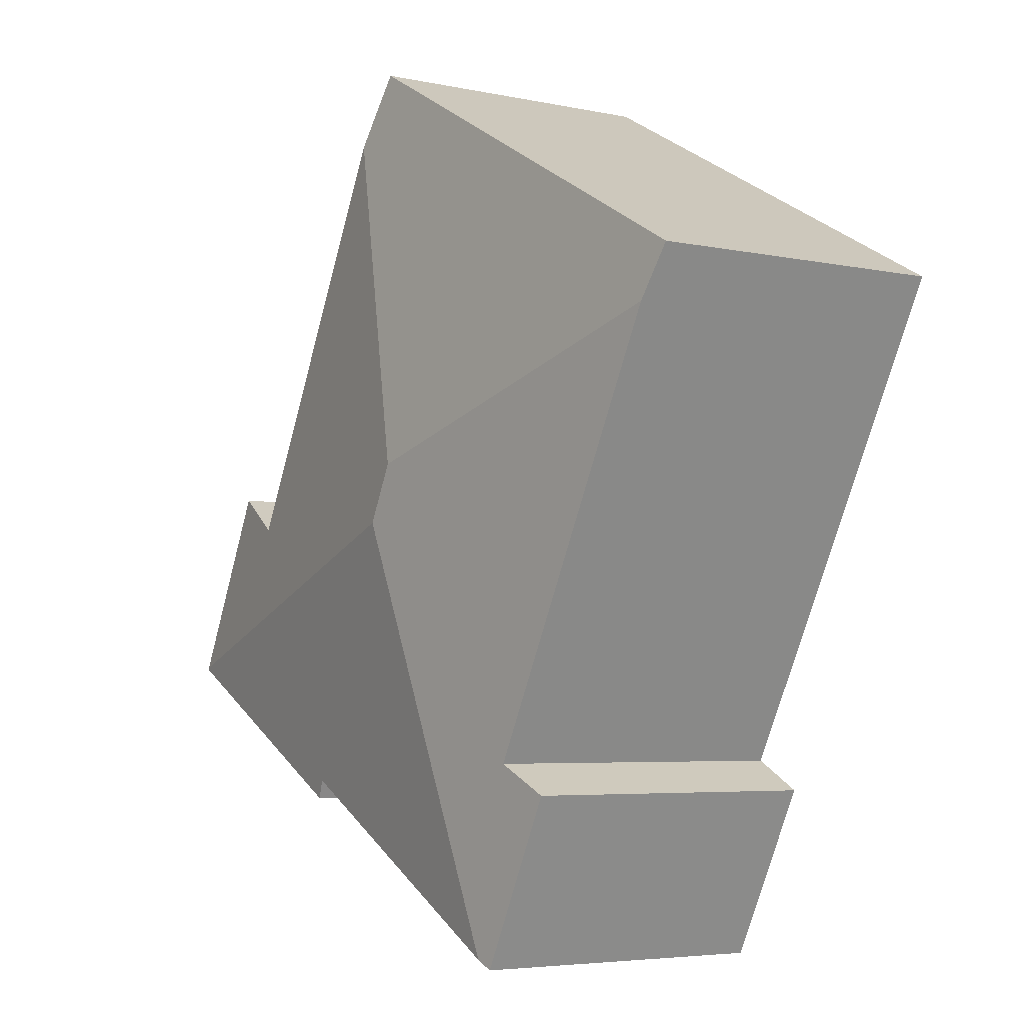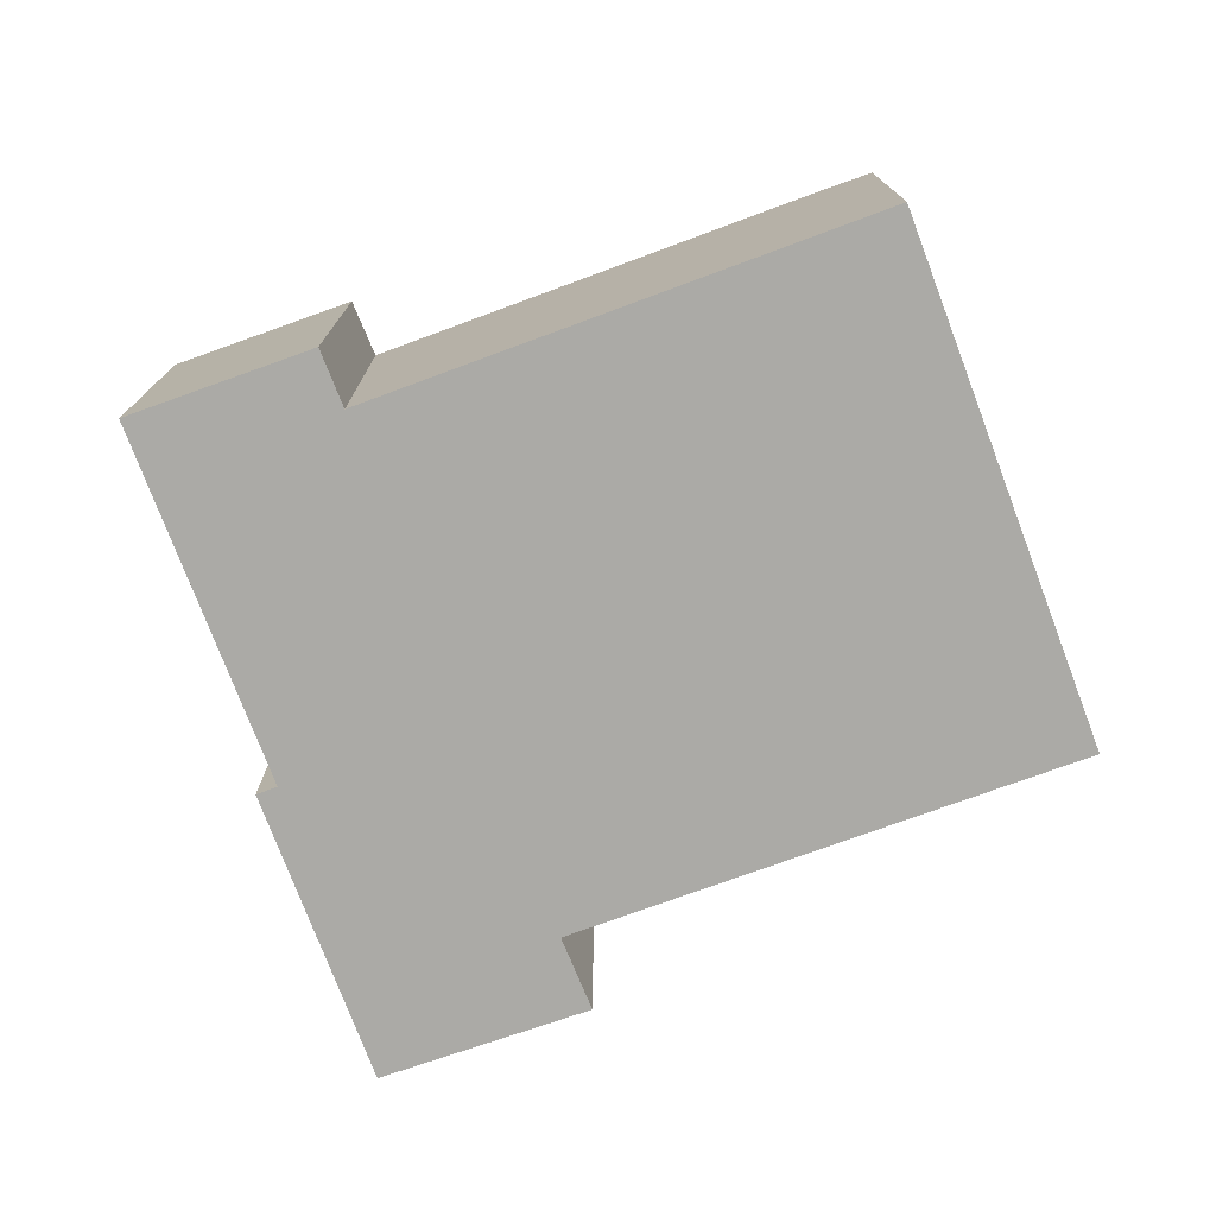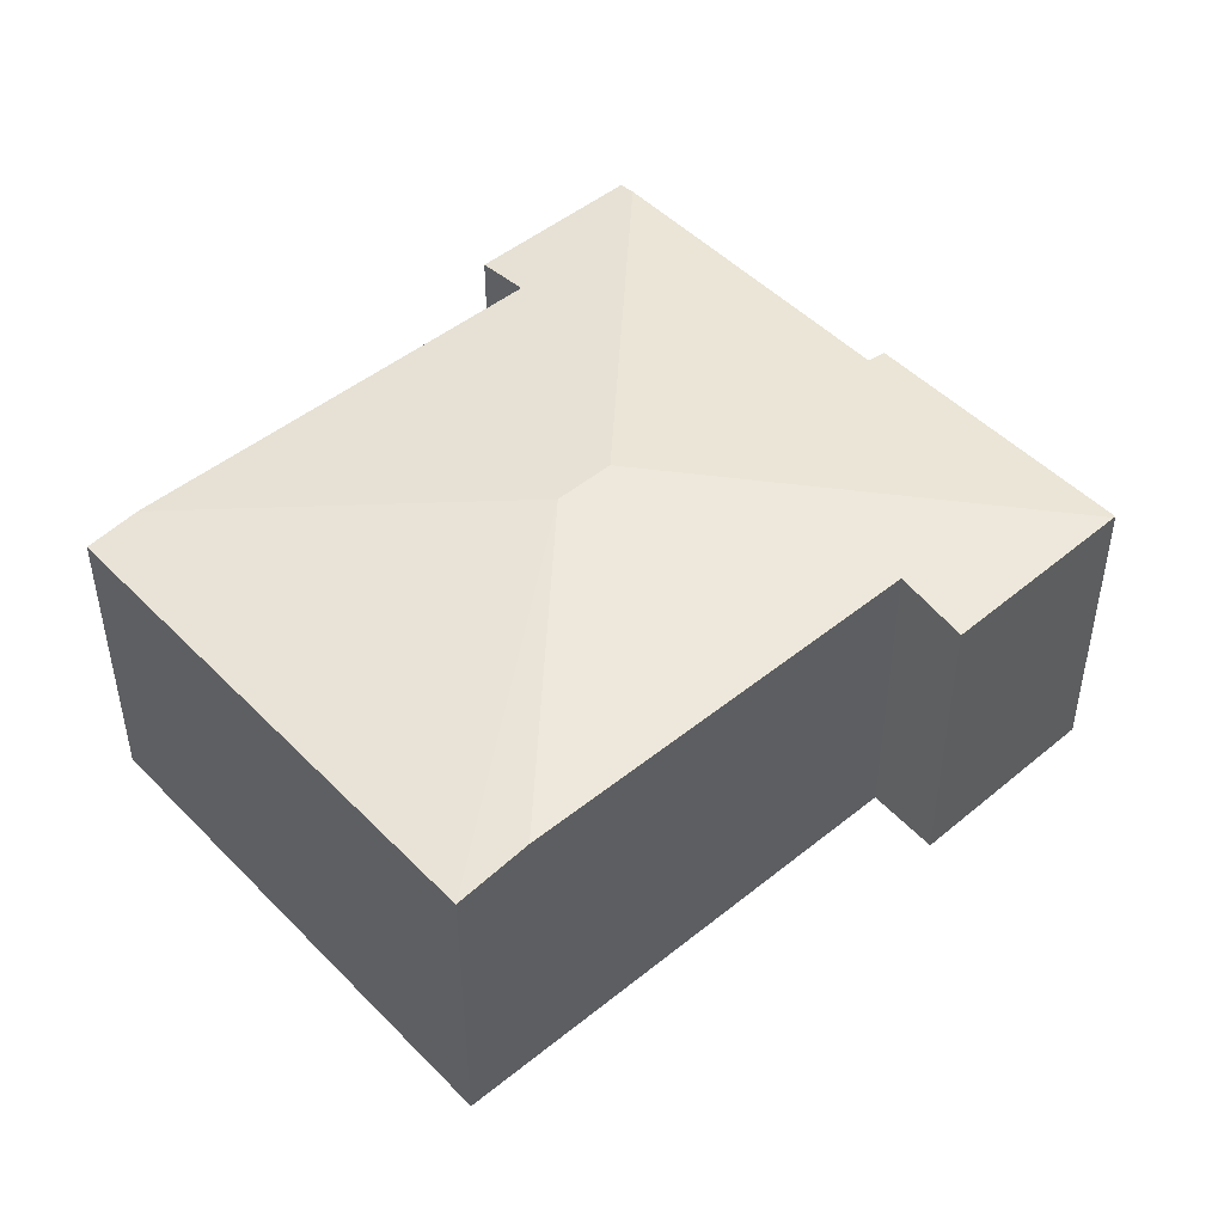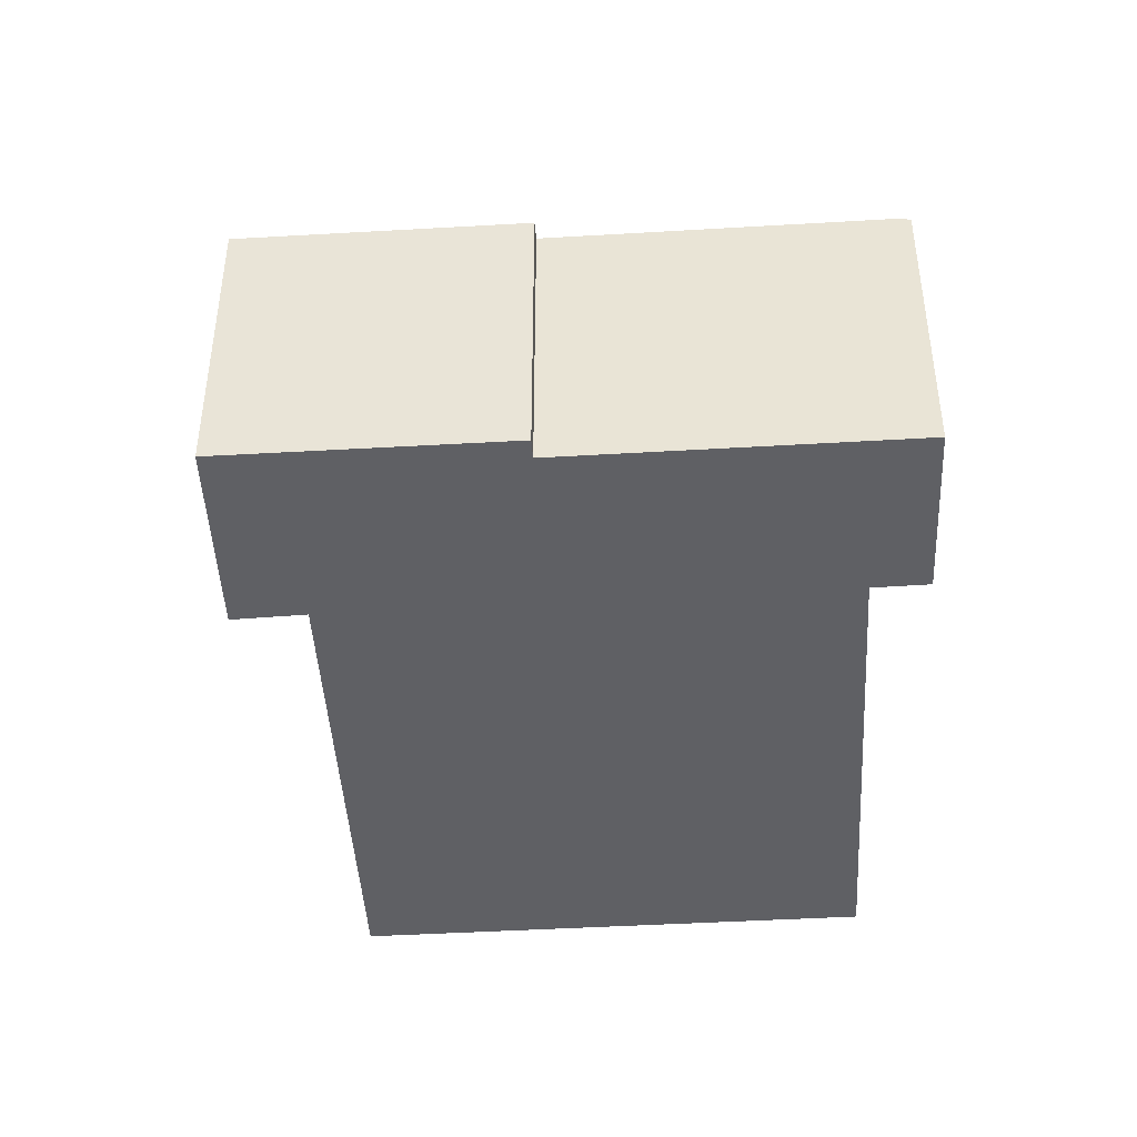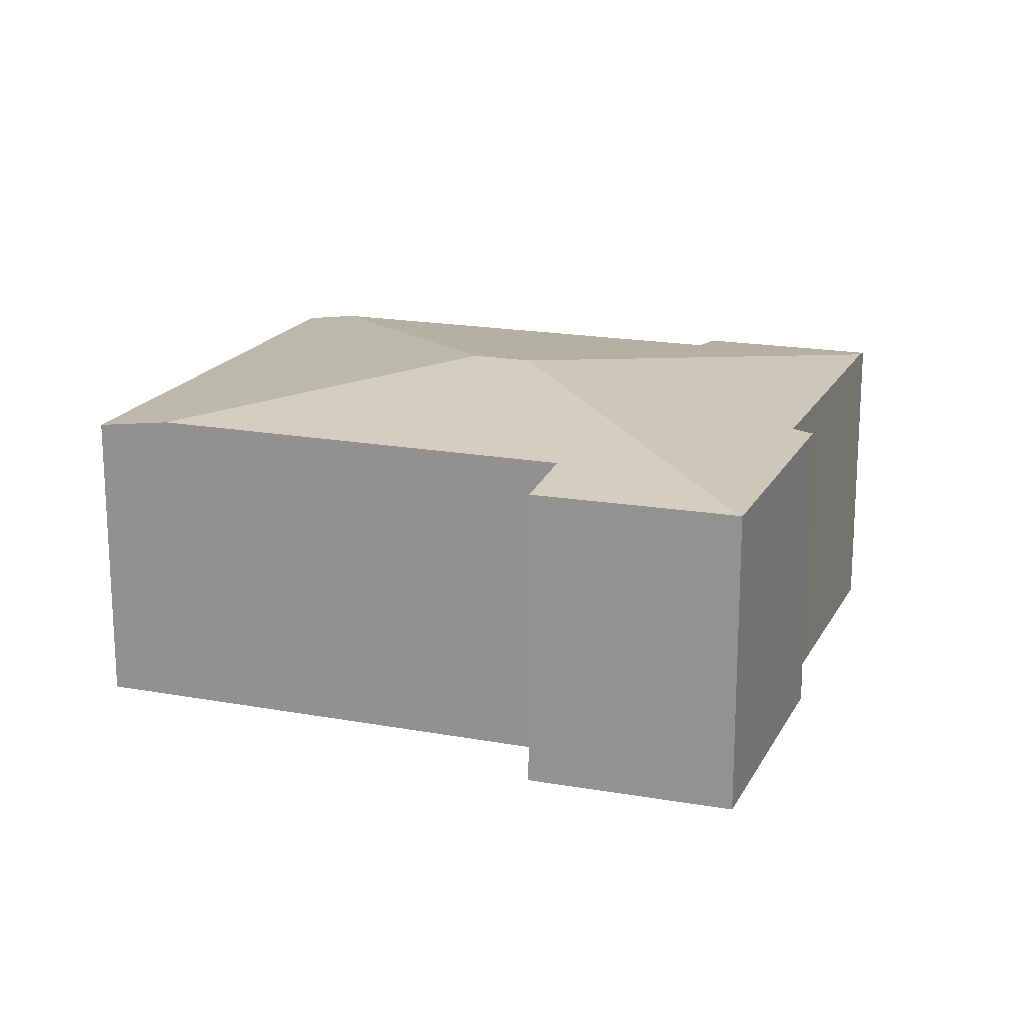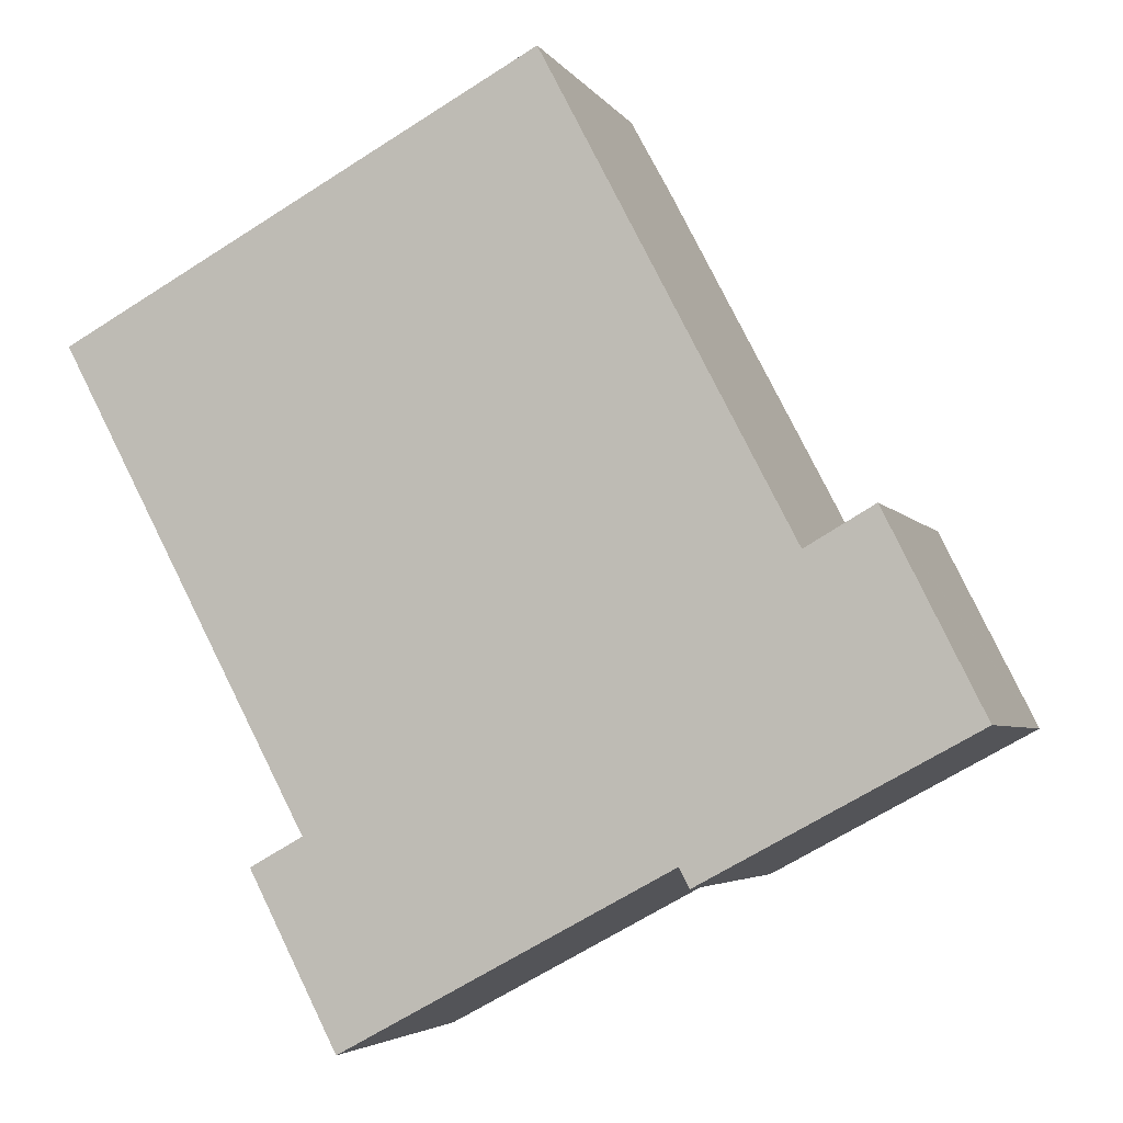
<metadata>
{"format":"obj","ext":"obj","renderer":"f3d","projection":"perspective","resolution":1024,"background":"white","views":[{"elev":-4.9,"azim":-124.1,"up":"+Z"},{"elev":-75.9,"azim":-97.6,"up":"+Y"},{"elev":47.9,"azim":20.2,"up":"+Y"},{"elev":-43.9,"azim":155.6,"up":"+Y"},{"elev":18.4,"azim":82.0,"up":"+Y"},{"elev":-4.2,"azim":17.6,"up":"+Z"}]}
</metadata>
<code>
v  19.73 6.977 -8.154
v  16.08 7.201 -4.752
v  17.59 6.969 -3.881
v  9.67 7.974 -5.037
v  11.45 7.207 4.14
v  9.005 7.974 -3.744
v  13.79 6.97 -11.41
v  19.75 6.969 -8.207
v  13.56 7.036 -10.98
v  6.675 7.034 -14.7
v  4.359 6.979 -11.1
v  6.312 6.98 -14.89
v  5.531 7.157 -10.45
v  0.603 7.141 -1.14
v  10.62 6.969 5.735
v  0 6.97 4.268e-16
v  6.312 9.121e-16 -14.89
v  4.359 6.799e-16 -11.1
v  5.531 6.4e-16 -10.45
v  0.603 6.98e-17 -1.14
v  0 0 0
v  13.56 6.721e-16 -10.98
v  13.79 6.985e-16 -11.41
v  10.62 -3.512e-16 5.735
v  16.08 2.91e-16 -4.752
v  17.59 2.376e-16 -3.881
v  11.45 -2.535e-16 4.14
v  19.75 5.025e-16 -8.207
v  19.73 4.993e-16 -8.154
v  6.675 9.001e-16 -14.7
g defaultobject
f 1 2 3
f 2 1 4
f 2 4 5
f 5 4 6
f 7 1 8
f 1 7 9
f 1 9 4
f 4 9 10
f 11 10 12
f 10 11 13
f 10 13 4
f 4 13 14
f 4 14 6
f 15 14 16
f 14 15 6
f 6 15 5
f 17 11 12
f 11 17 18
f 19 14 13
f 14 19 20
f 14 20 16
f 16 20 21
f 7 22 9
f 22 7 23
f 11 19 13
f 19 11 18
f 21 15 16
f 15 21 24
f 25 3 2
f 3 25 26
f 24 5 15
f 5 24 2
f 2 24 25
f 25 24 27
f 26 1 3
f 1 26 8
f 8 26 28
f 28 26 29
f 8 23 7
f 23 8 28
f 22 10 9
f 10 22 30
f 10 30 12
f 12 30 17
f 29 23 28
f 23 29 26
f 23 26 25
f 23 25 22
f 22 25 30
f 30 25 27
f 30 27 17
f 17 27 19
f 19 27 20
f 20 27 24
f 20 24 21
f 18 17 19

</code>
